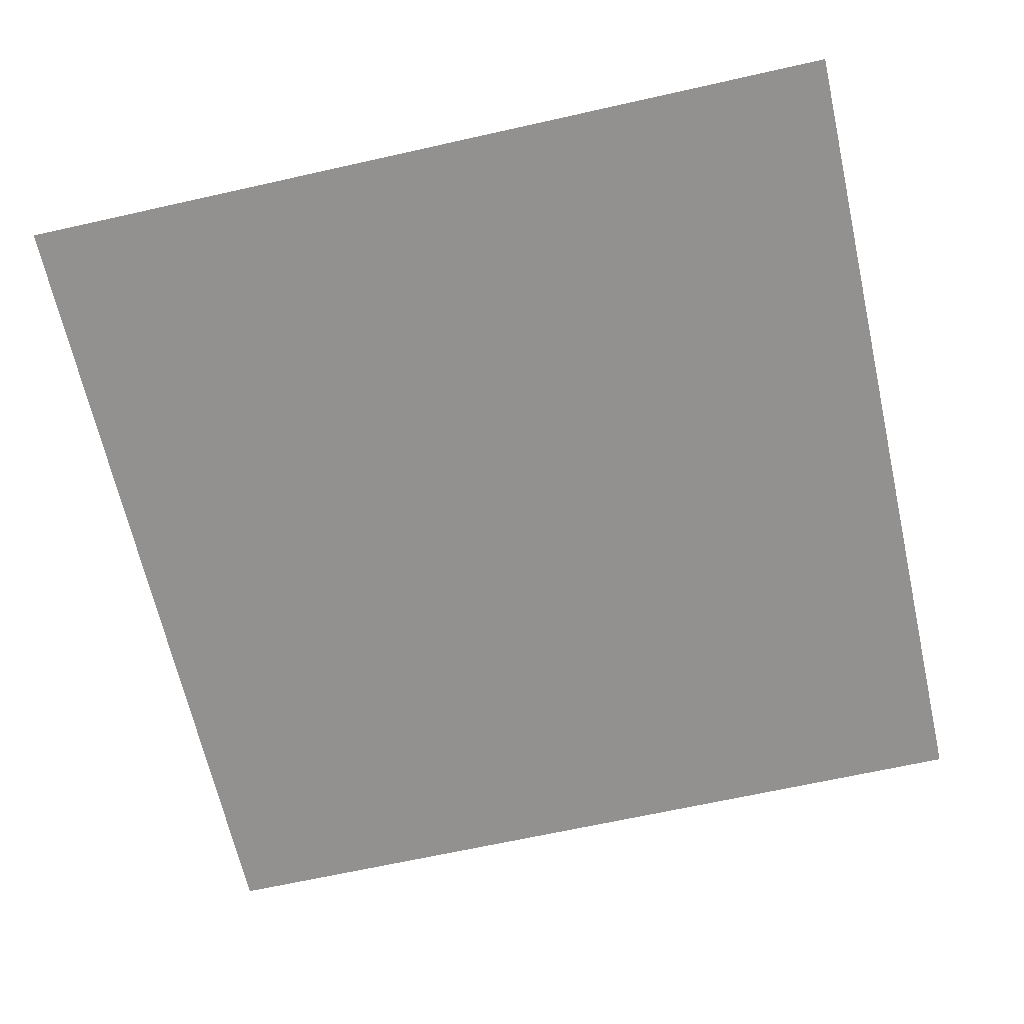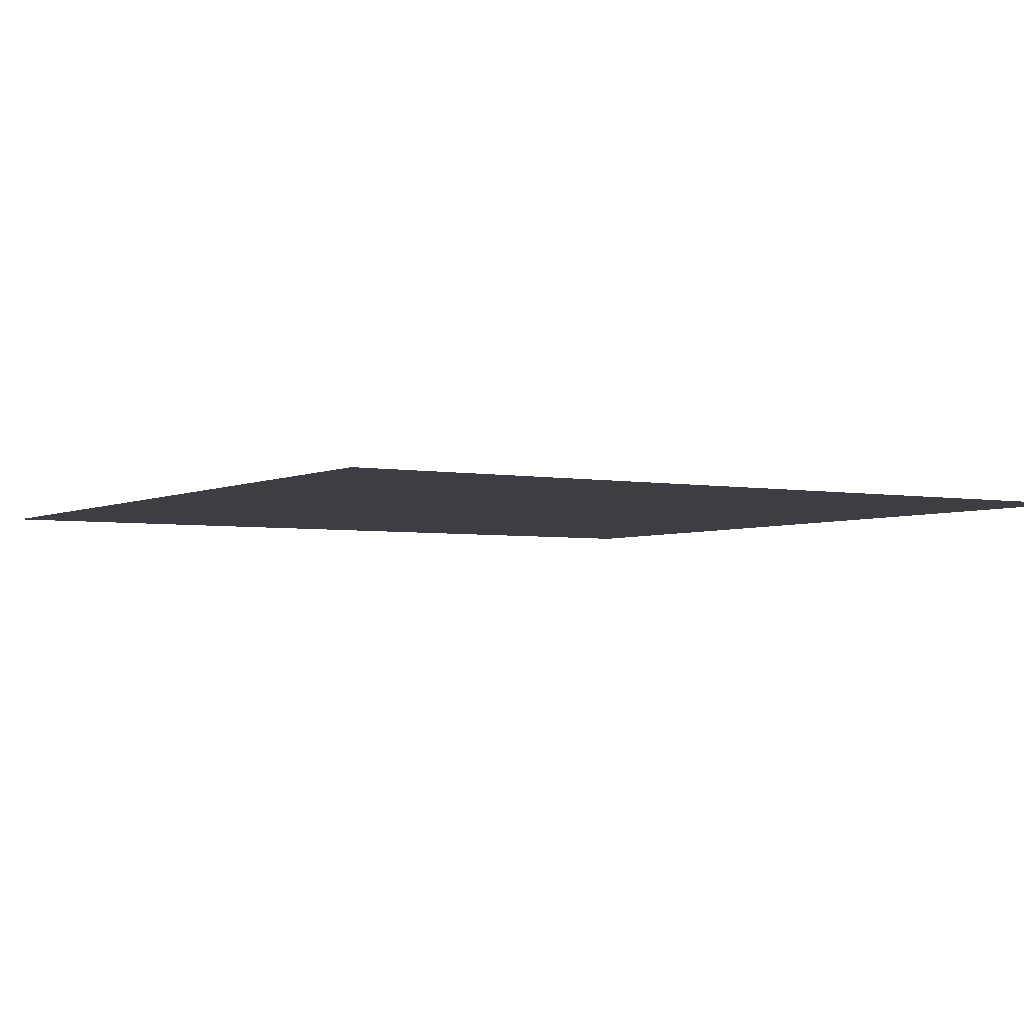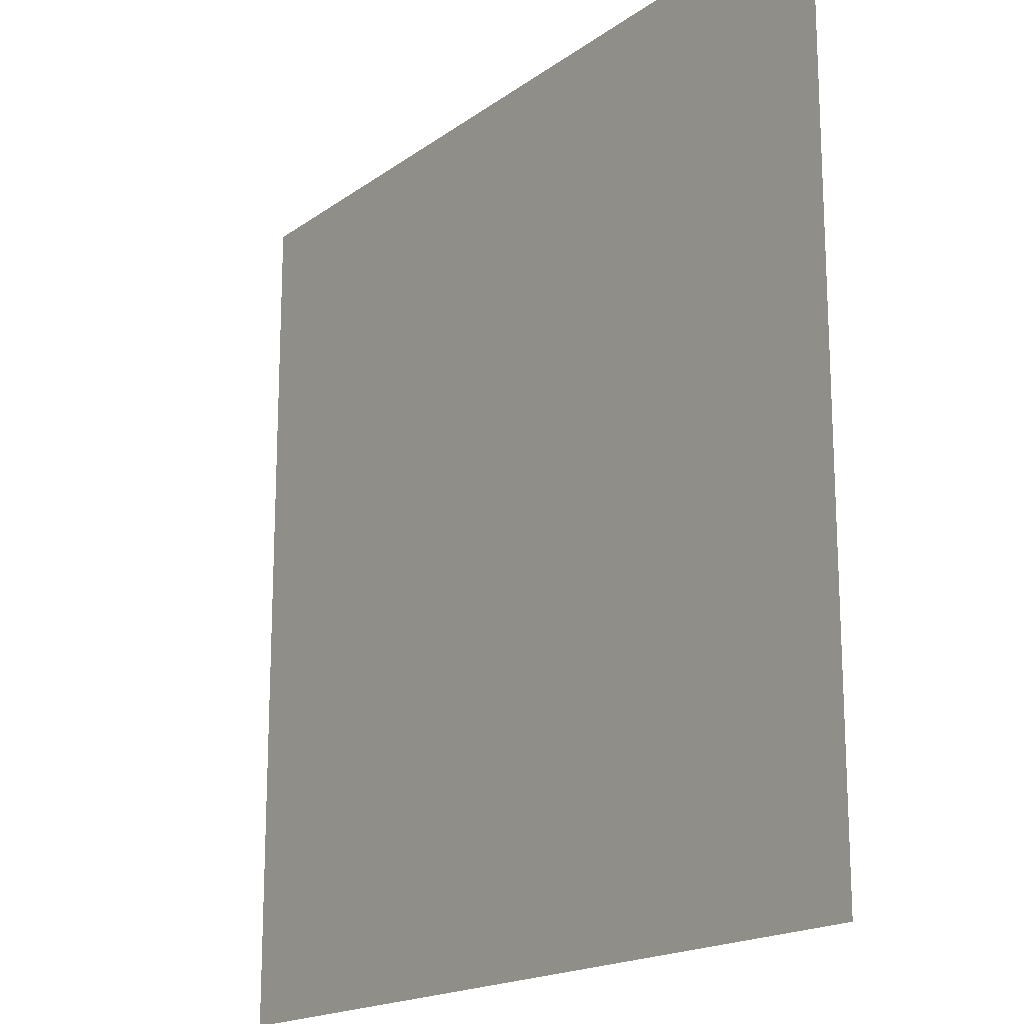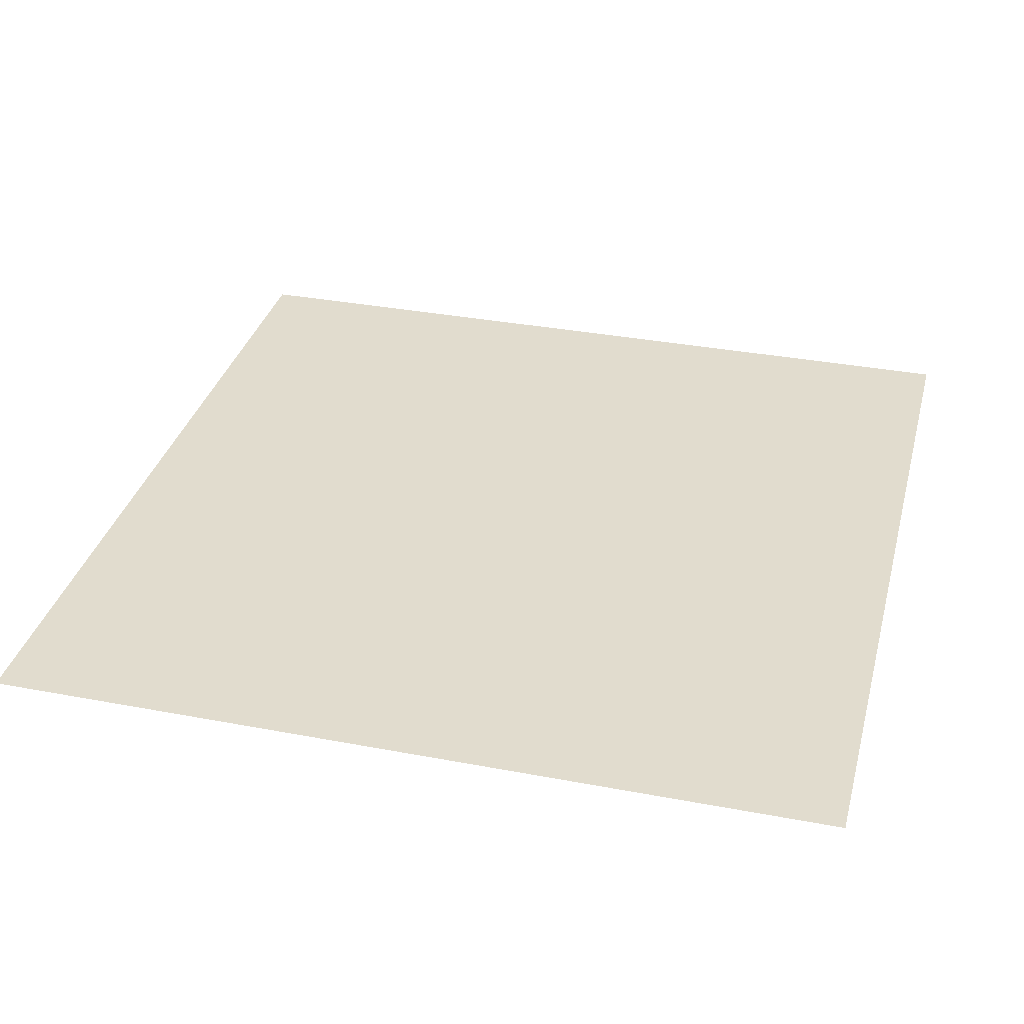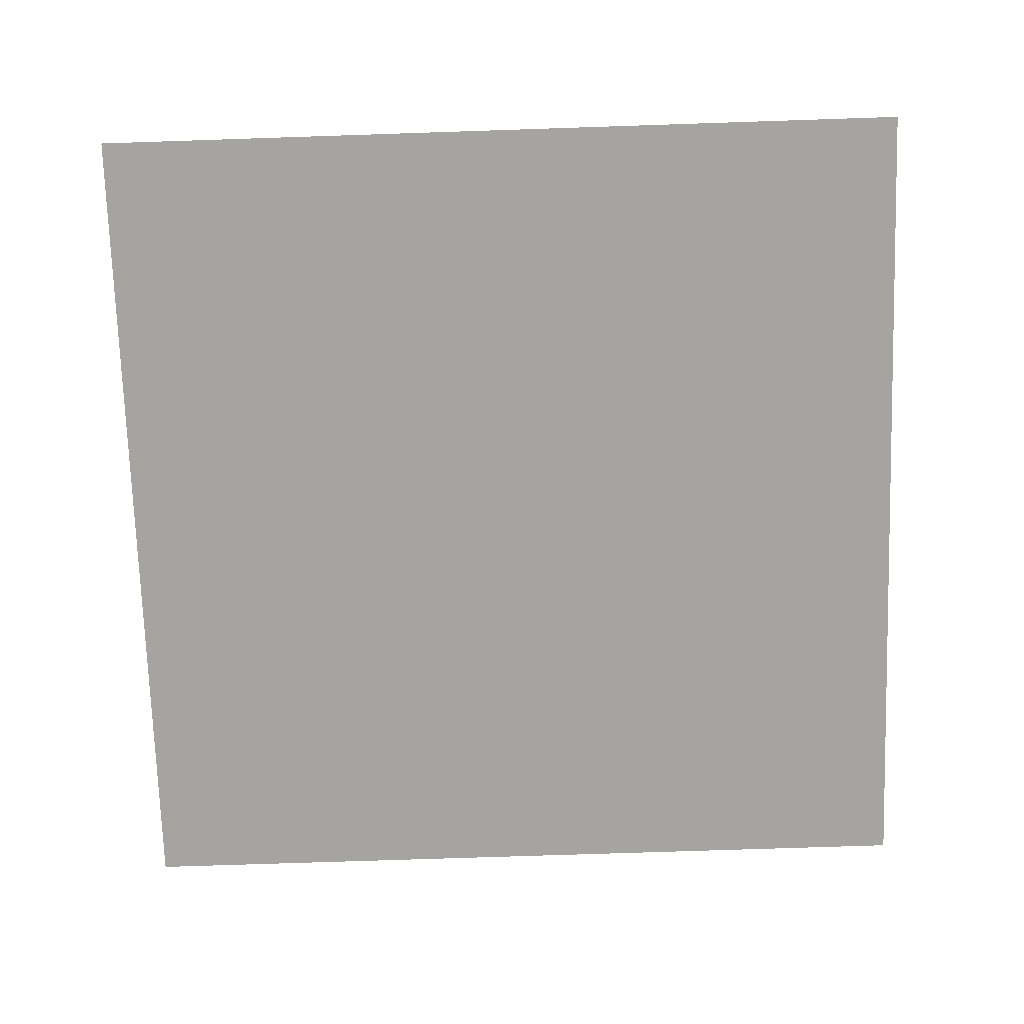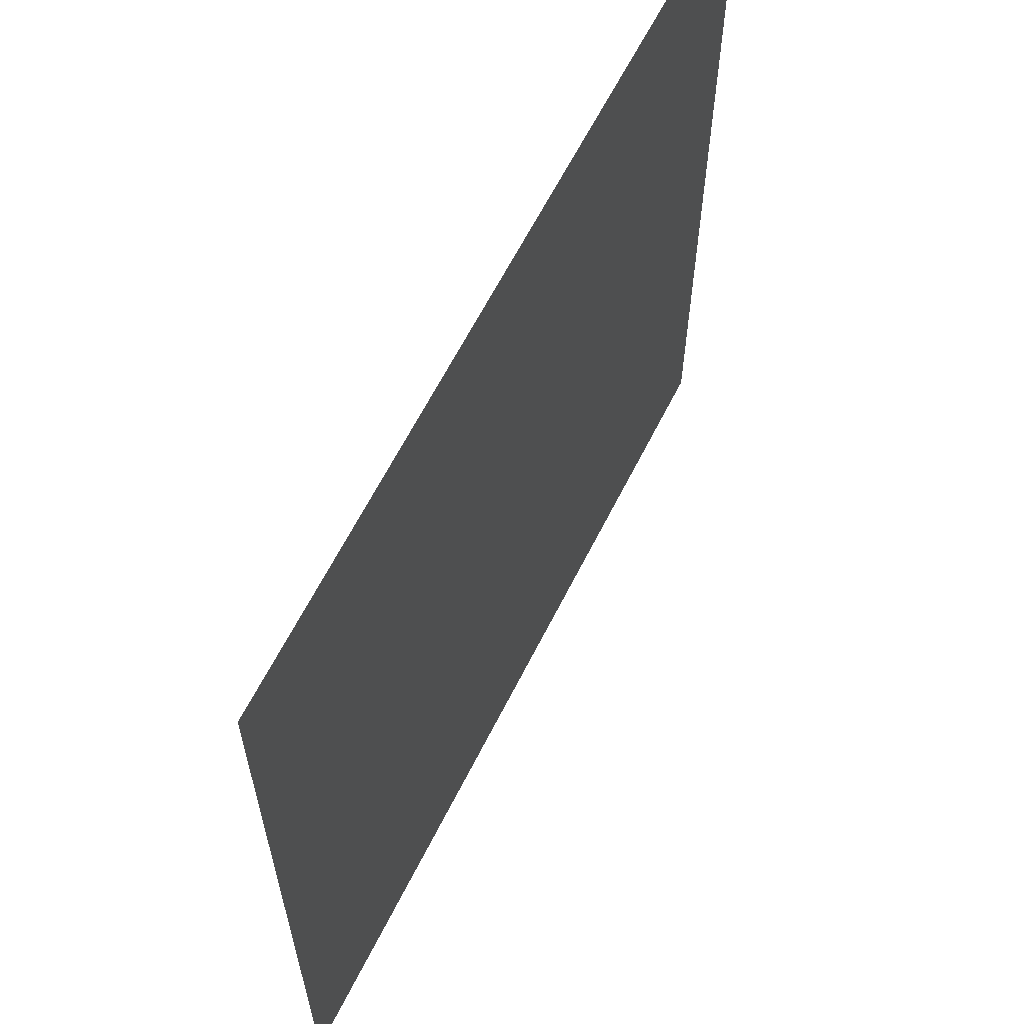
<metadata>
{"format":"obj","ext":"obj","renderer":"f3d","projection":"perspective","resolution":1024,"background":"white","views":[{"elev":-66.1,"azim":12.7,"up":"+Z"},{"elev":-3.7,"azim":-122.0,"up":"+Z"},{"elev":-17.7,"azim":-126.0,"up":"+Y"},{"elev":34.1,"azim":14.4,"up":"+Z"},{"elev":-73.5,"azim":-88.1,"up":"+Z"},{"elev":63.1,"azim":-63.3,"up":"+Y"}]}
</metadata>
<code>
g fx_c400_ult_plane
v 0.01171 -10 -5e-05
v 0.01171 10 -5e-05
v 20.01 10 -5e-05
v 20.01 -10 -5e-05
g fx_c400_ult_plane_0
f 3 2 1
f 4 3 1

</code>
